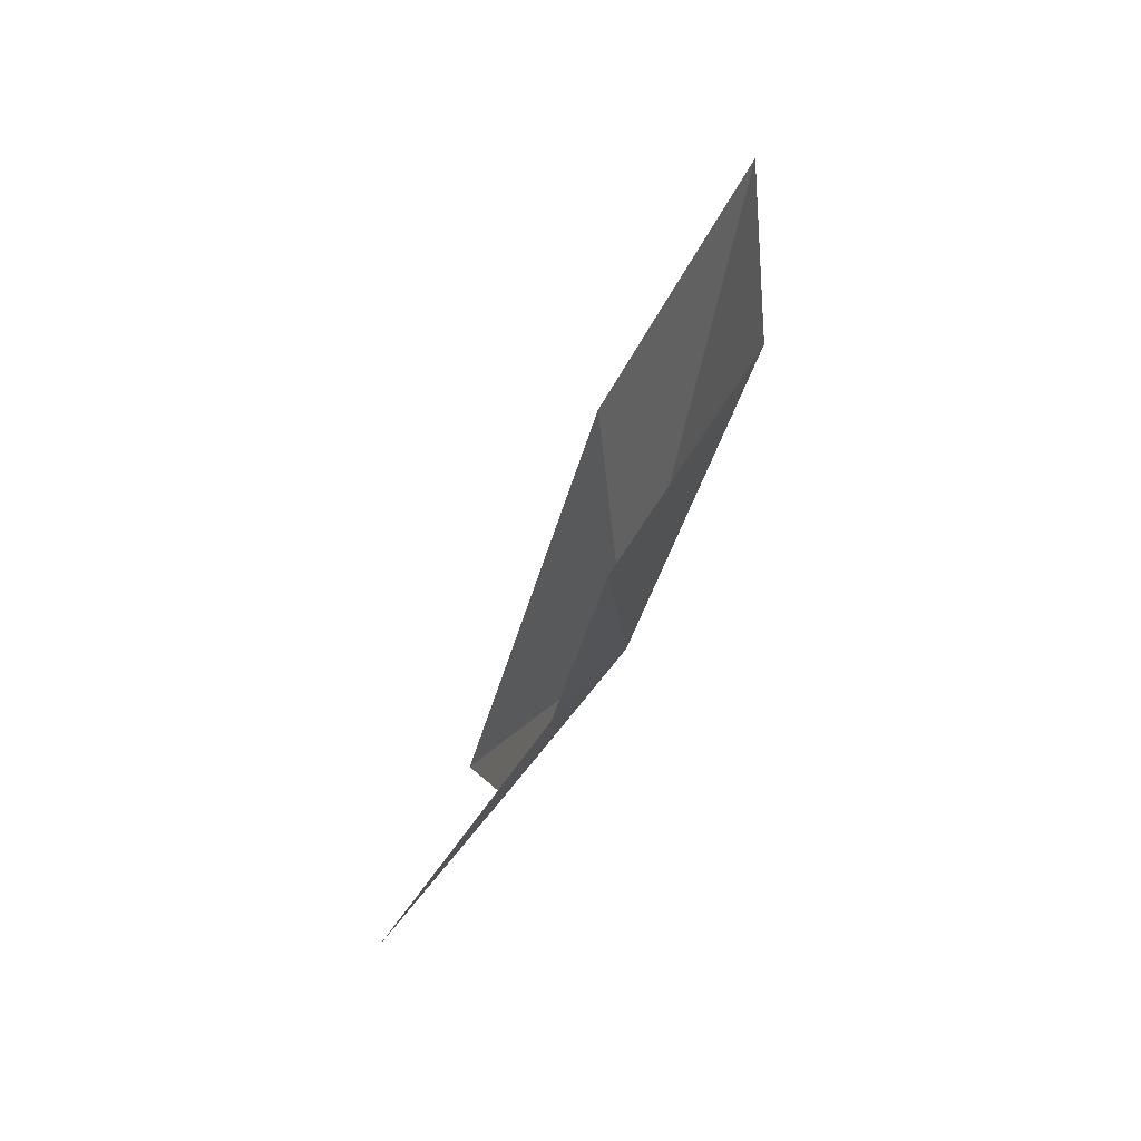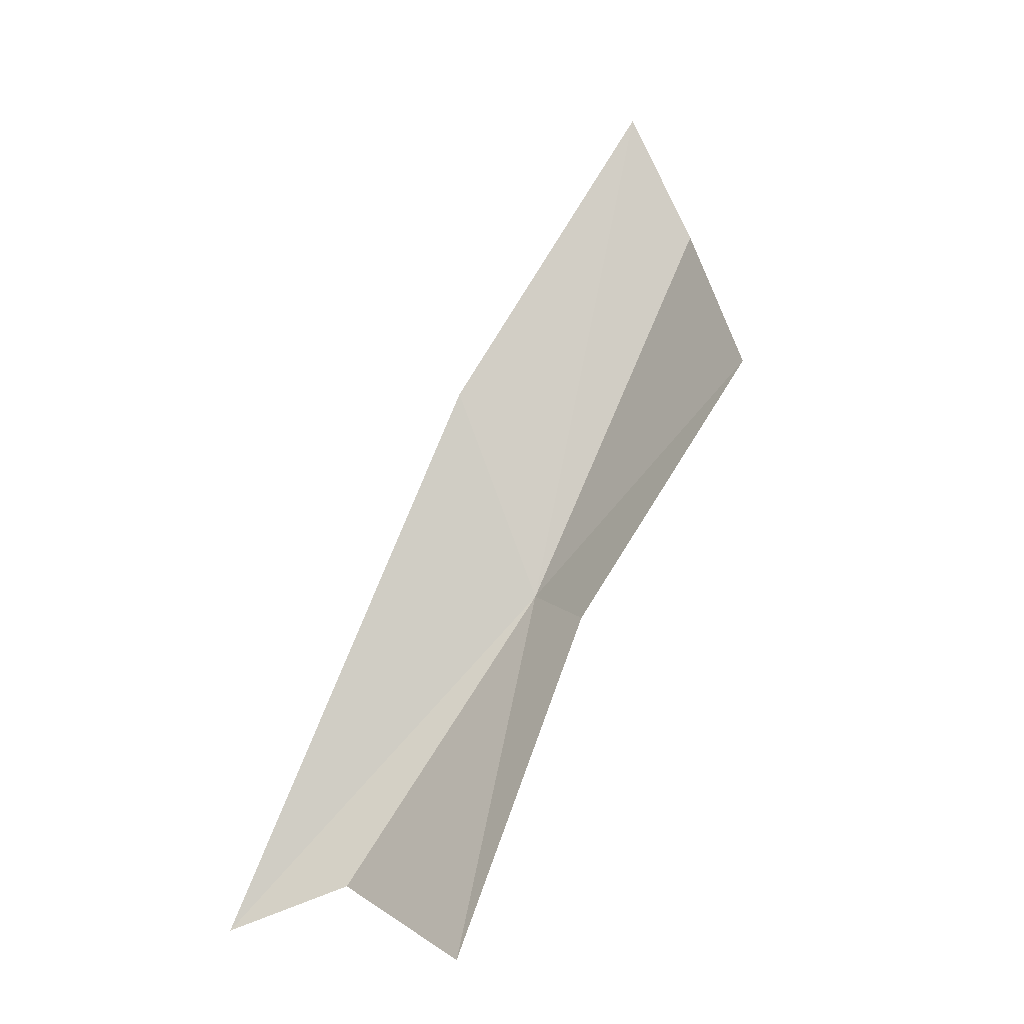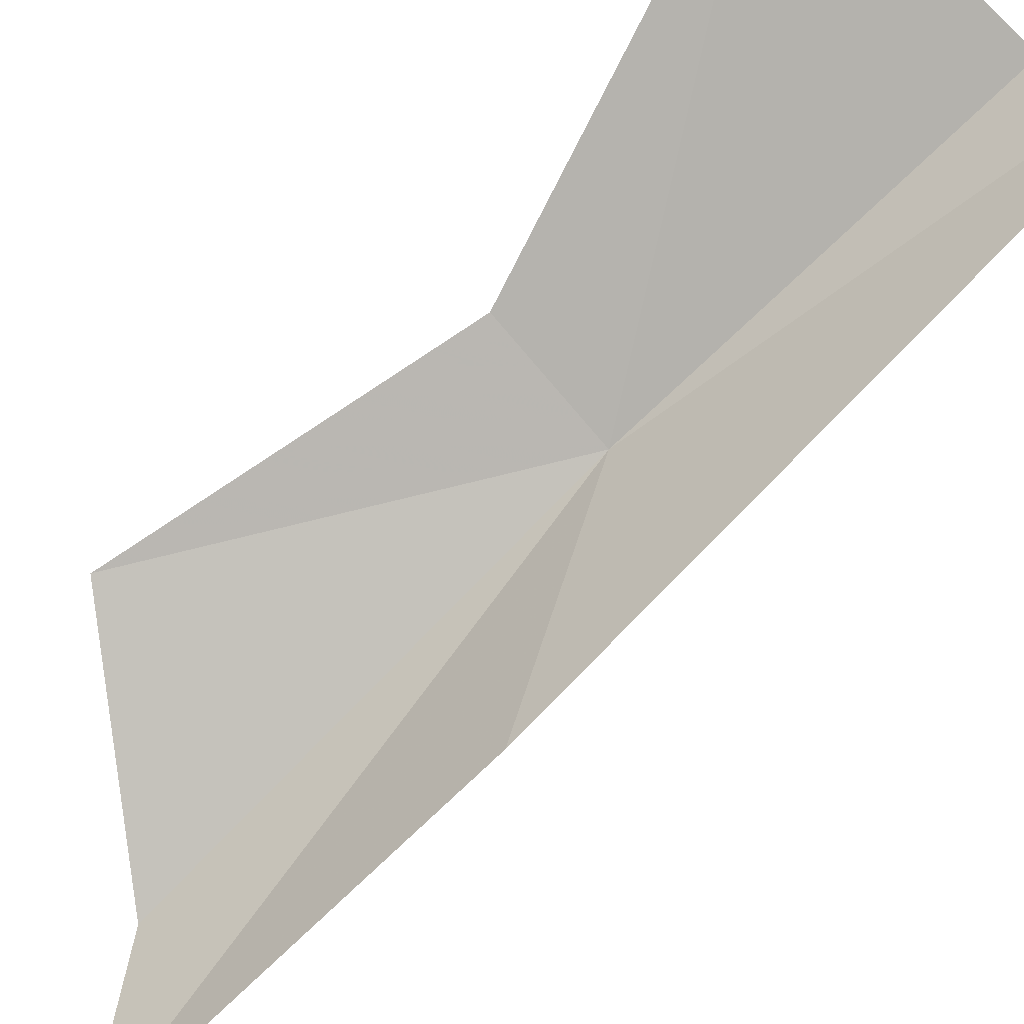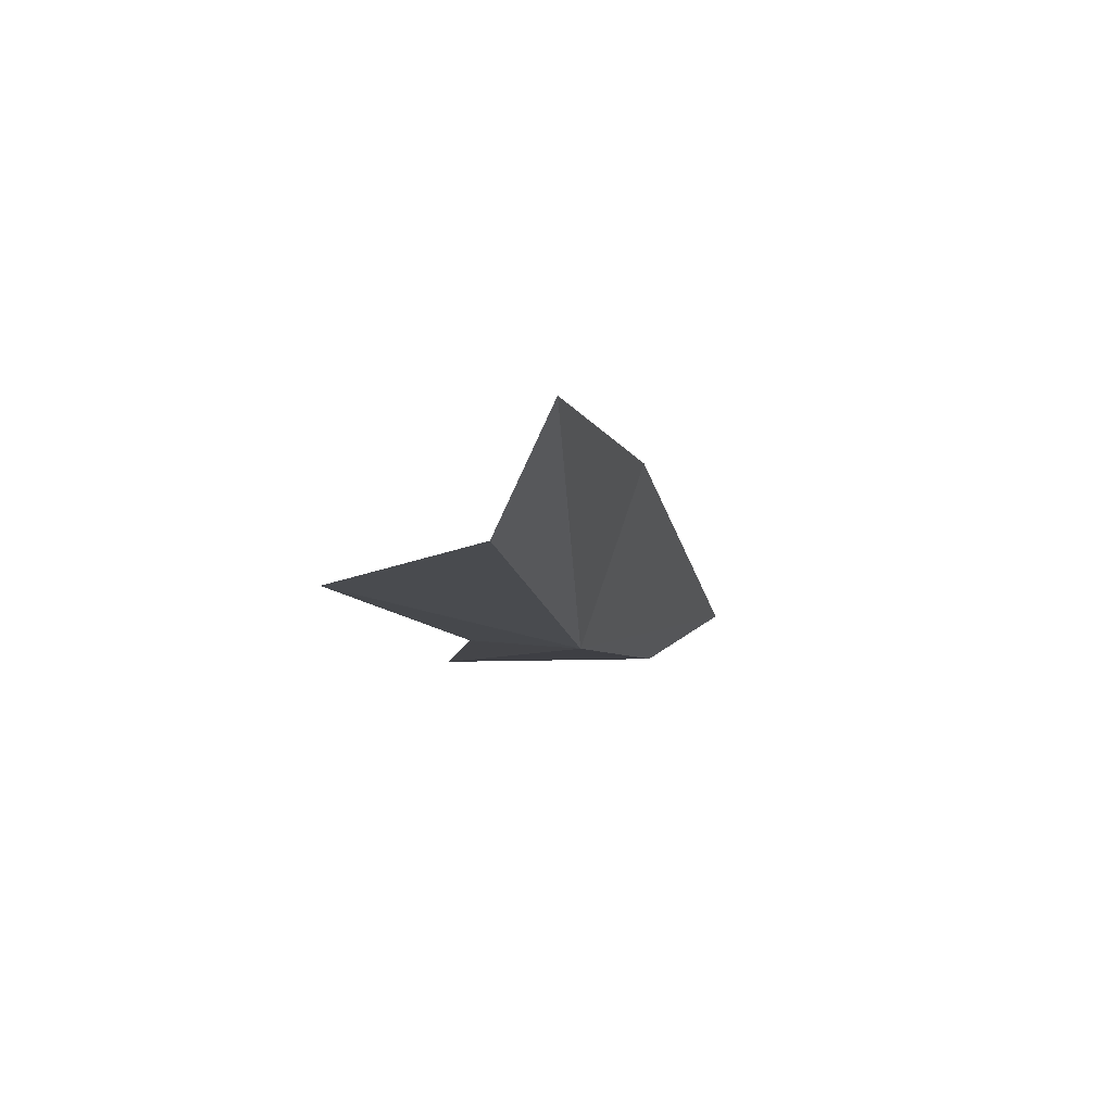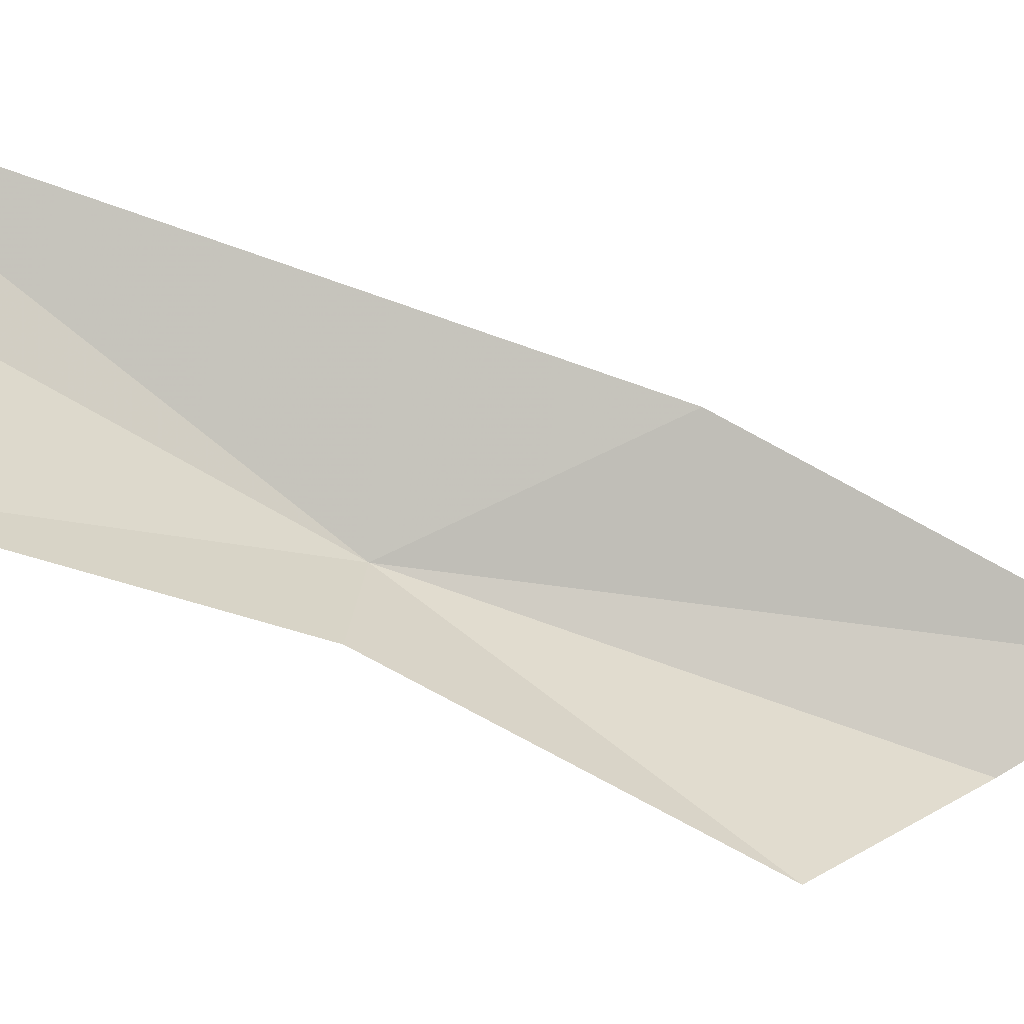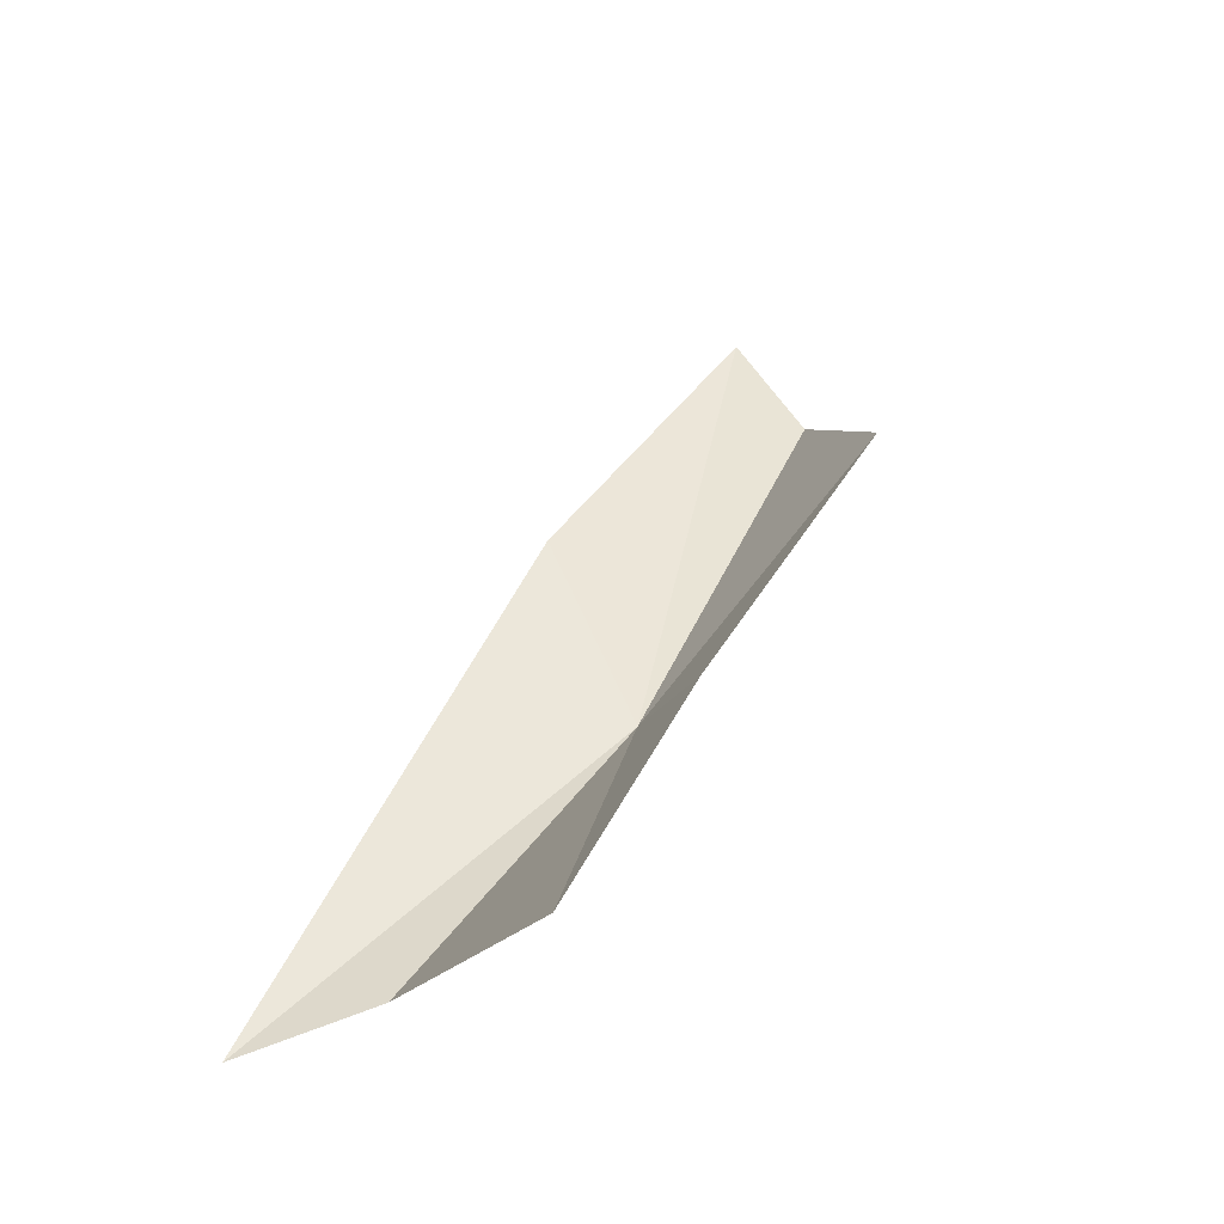
<metadata>
{"format":"obj","ext":"obj","renderer":"f3d","projection":"perspective","resolution":1024,"background":"white","views":[{"elev":32.1,"azim":107.1,"up":"+Y"},{"elev":-2.6,"azim":44.1,"up":"+Y"},{"elev":66.7,"azim":-146.5,"up":"+Z"},{"elev":54.3,"azim":170.2,"up":"+Y"},{"elev":46.1,"azim":83.9,"up":"+Z"},{"elev":-39.1,"azim":40.9,"up":"+Y"}]}
</metadata>
<code>
v 0.7806 0.6165 0.7969
v 0.79 0.5884 0.8157
v 0.7893 0.6148 0.8004
v 0.7713 0.5917 0.8107
v 0.7632 0.5877 0.8169
v 0.7752 0.6346 0.801
v 0.789 0.6489 0.7854
v 0.8005 0.6361 0.7928
v 0.7841 0.66 0.7876
f 1 2 3
f 1 4 2
f 1 6 5
f 1 8 7
f 1 9 6
f 1 7 9
f 1 3 8
f 1 5 4

</code>
